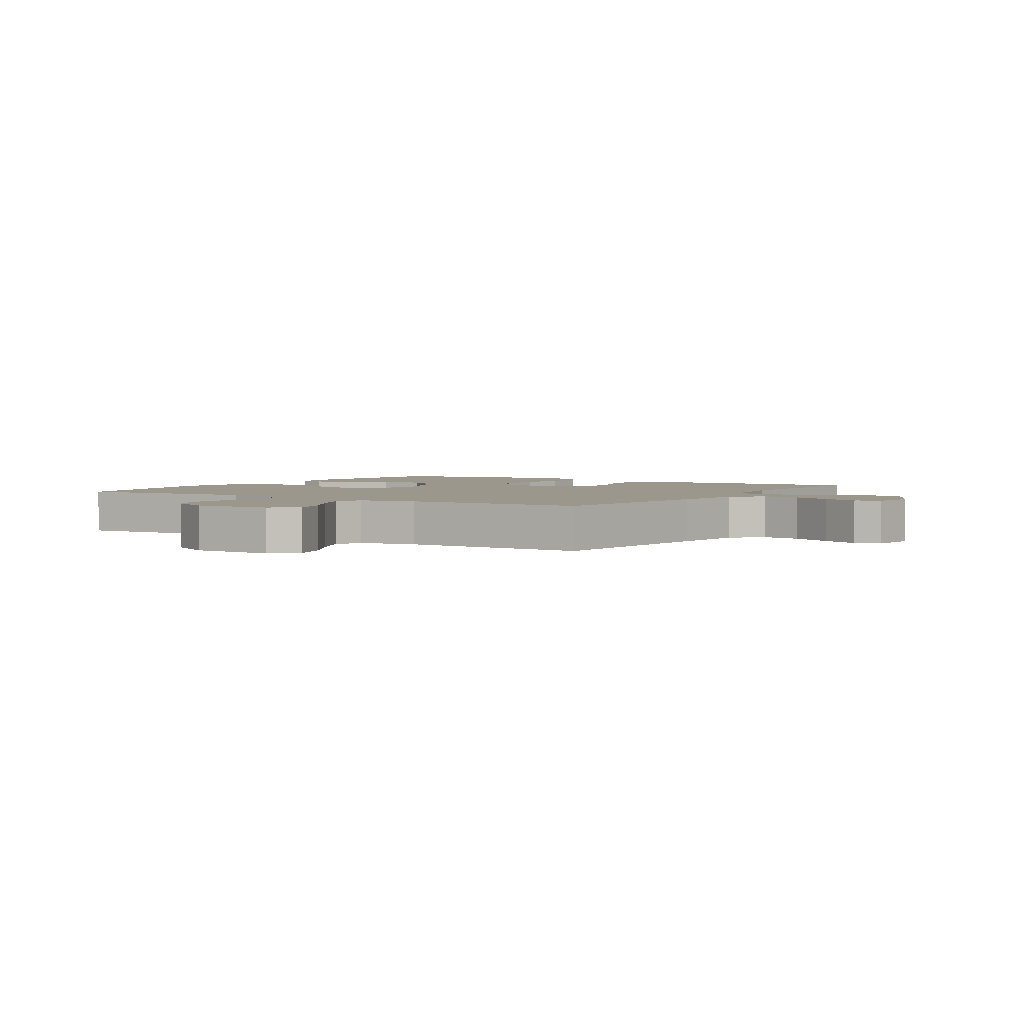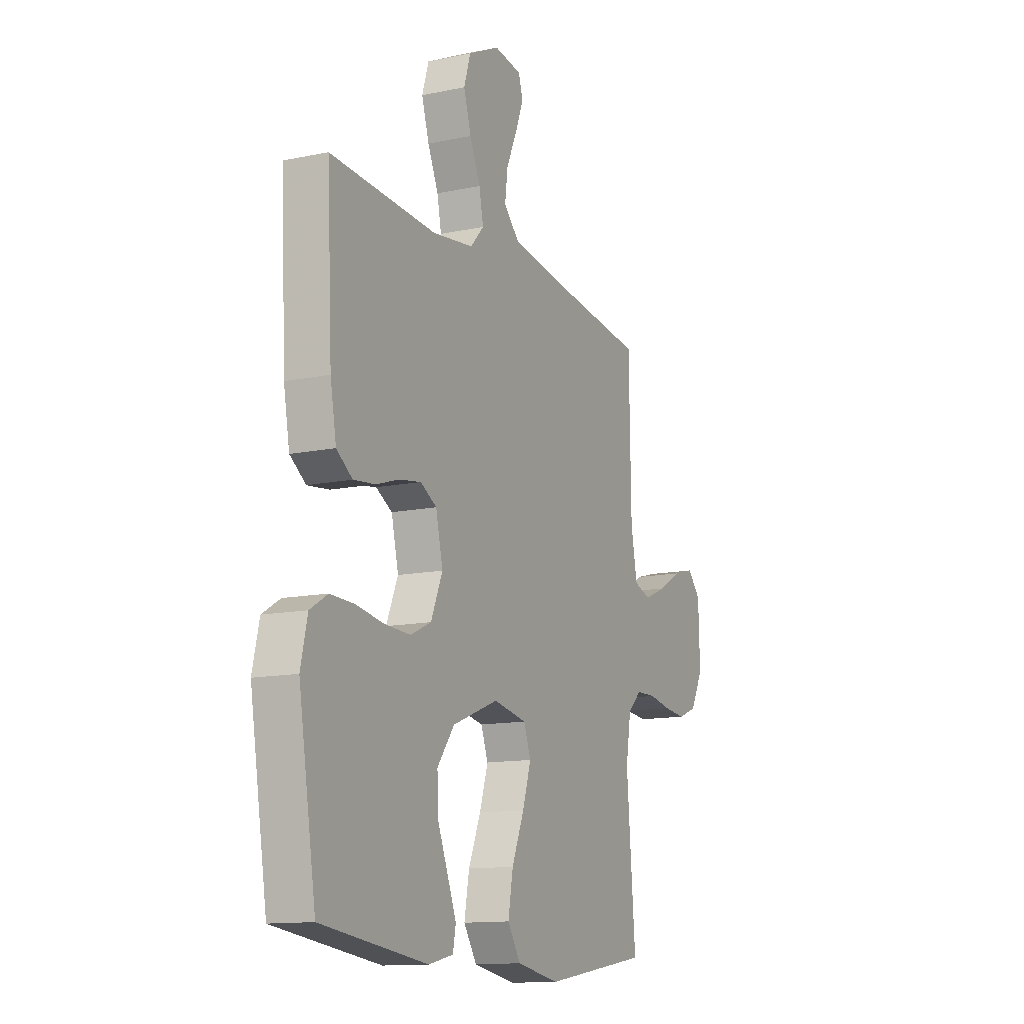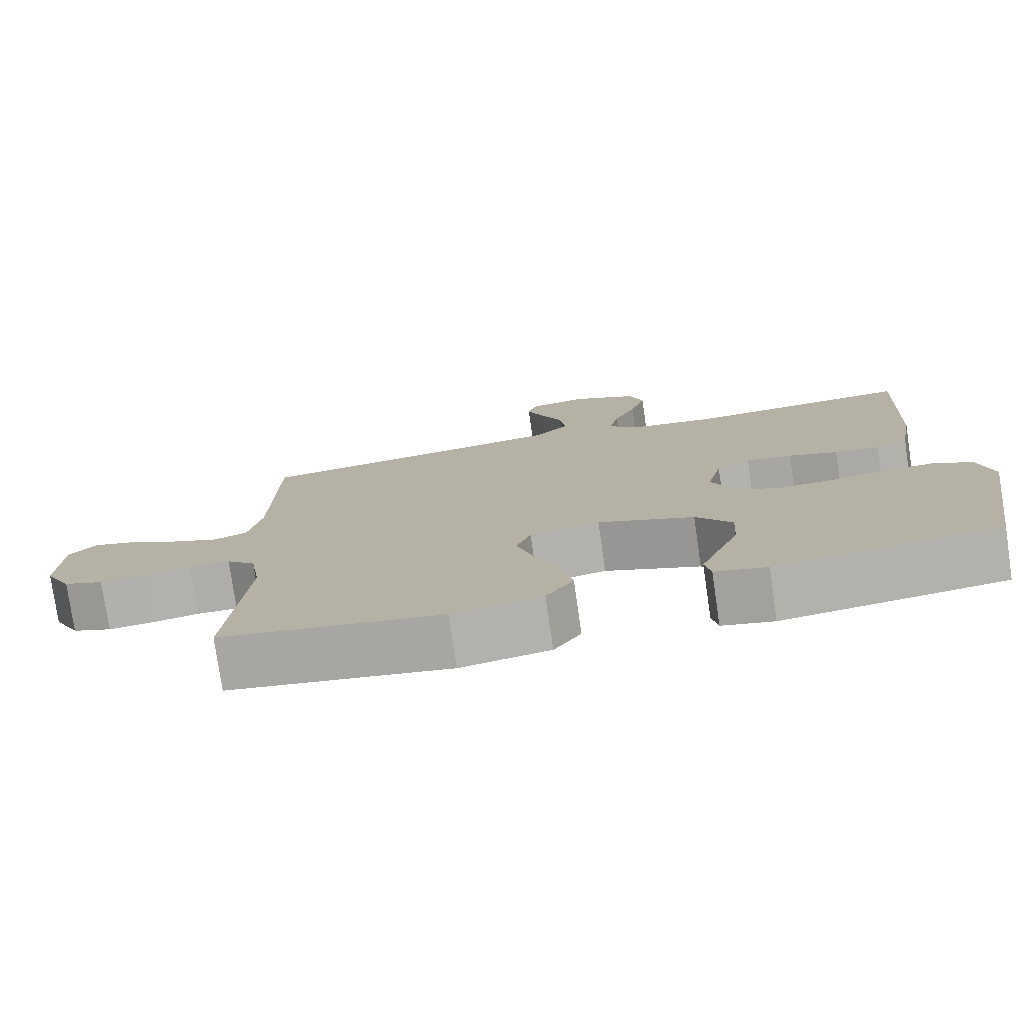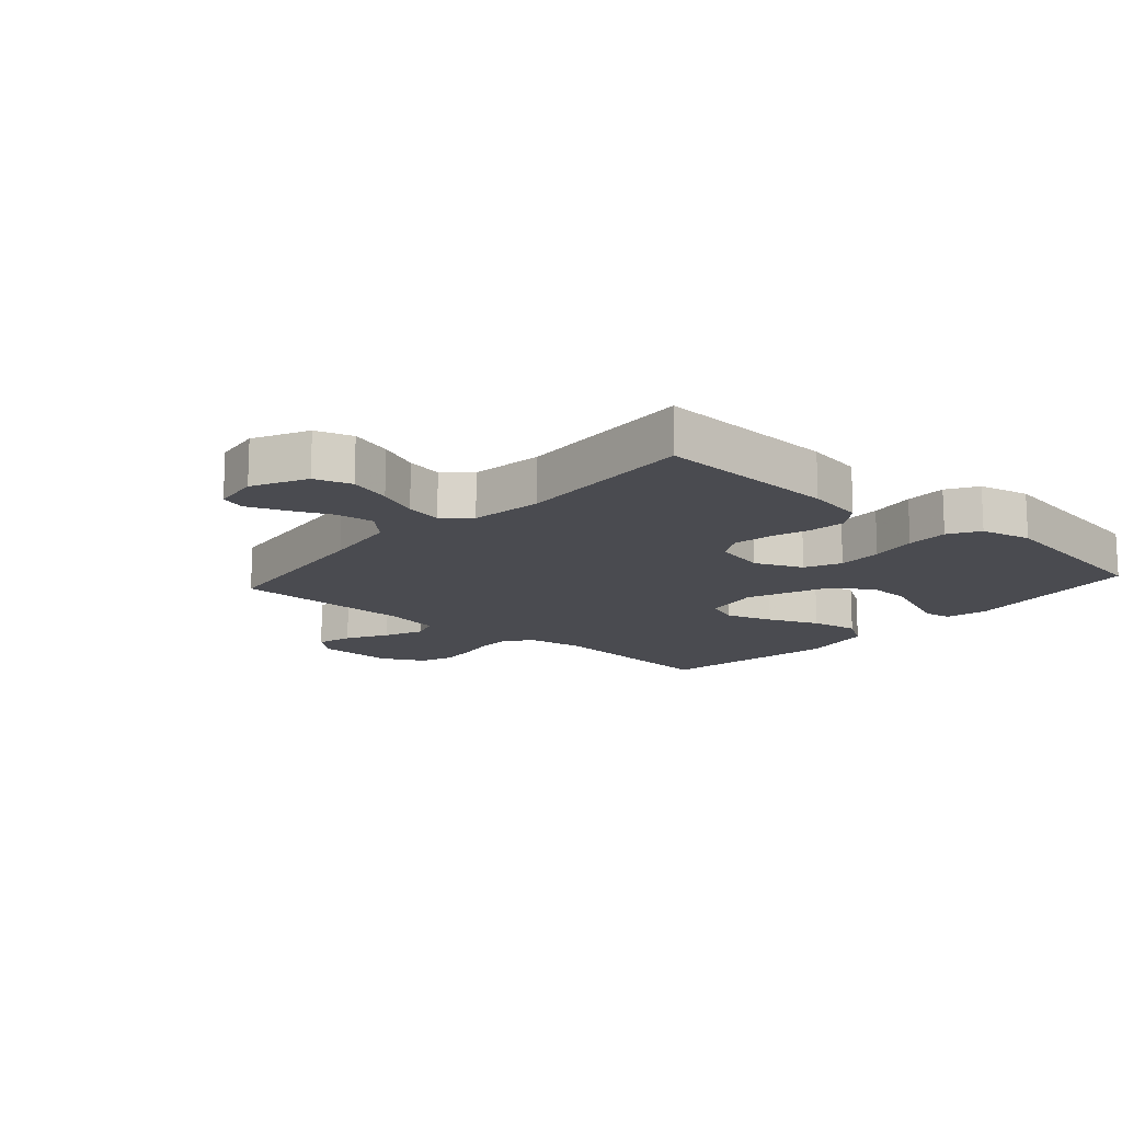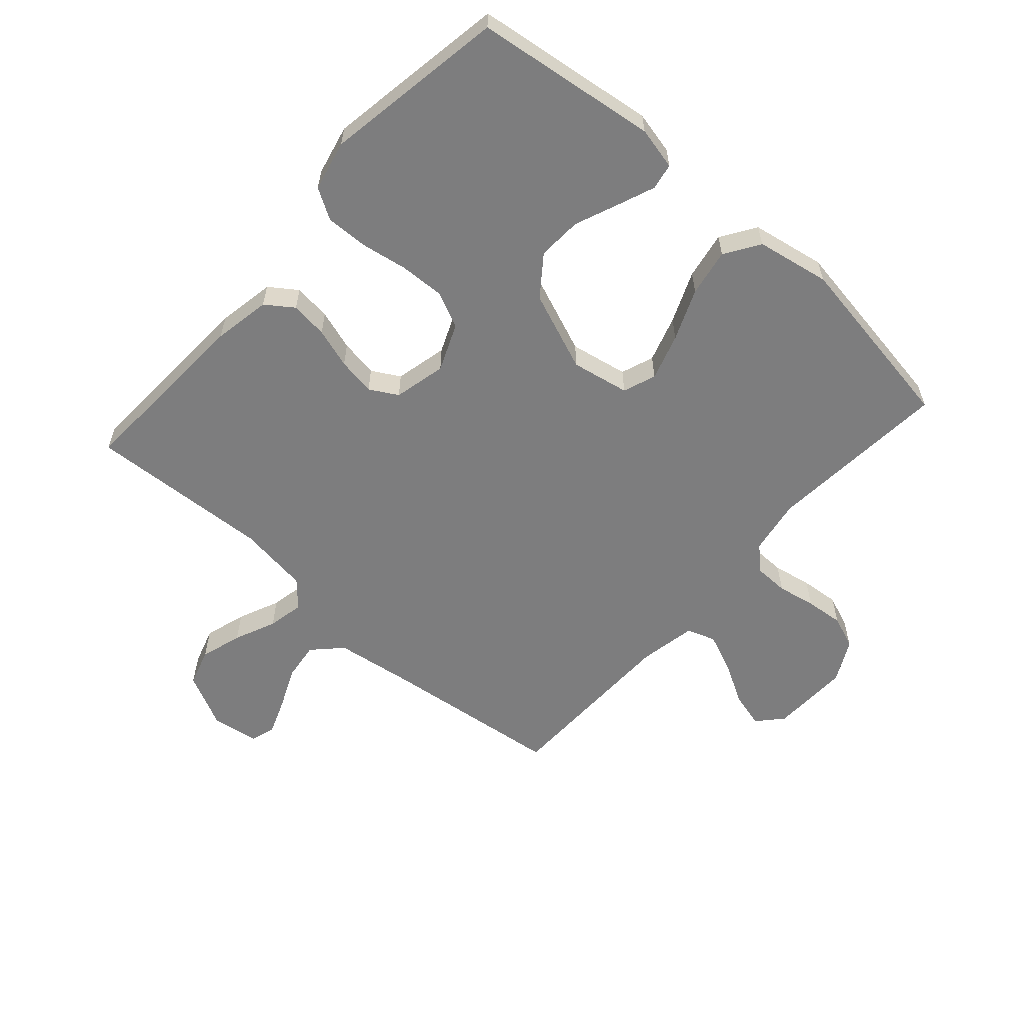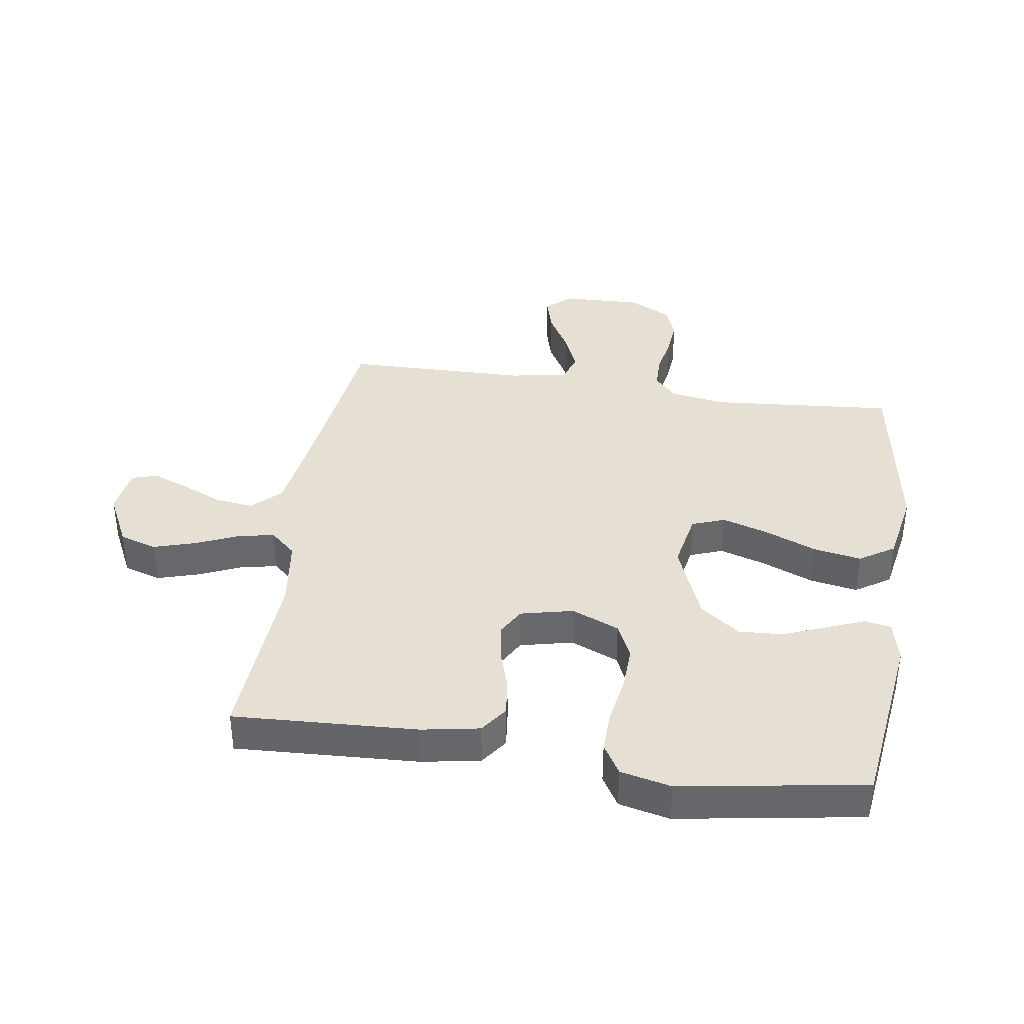
<metadata>
{"format":"obj","ext":"obj","renderer":"f3d","projection":"perspective","resolution":1024,"background":"white","views":[{"elev":2.9,"azim":-57.5,"up":"+Y"},{"elev":-12.9,"azim":115.8,"up":"+Z"},{"elev":-77.6,"azim":8.3,"up":"+Z"},{"elev":-14.4,"azim":48.5,"up":"+Y"},{"elev":-59.1,"azim":138.4,"up":"+Y"},{"elev":37.9,"azim":98.6,"up":"+Y"}]}
</metadata>
<code>
v -0.5 0.07 0.5
v -0.2 0.07 0.537
v -0.075 0.07 0.555
v -0.03 0.07 0.601
v -0.038 0.07 0.664
v -0.068 0.07 0.731
v -0.091 0.07 0.791
v -0.078 0.07 0.832
v 0 0.07 0.843
v 0.089 0.07 0.799
v 0.108 0.07 0.738
v 0.087 0.07 0.669
v 0.057 0.07 0.601
v 0.045 0.07 0.541
v 0.083 0.07 0.499
v 0.2 0.07 0.483
v 0.5 0.07 0.5
v 0.485 0.07 0.2
v 0.468 0.07 0.106
v 0.423 0.07 0.074
v 0.362 0.07 0.081
v 0.296 0.07 0.102
v 0.234 0.07 0.112
v 0.188 0.07 0.086
v 0.168 0.07 0
v 0.201 0.07 -0.078
v 0.26 0.07 -0.105
v 0.334 0.07 -0.102
v 0.411 0.07 -0.089
v 0.48 0.07 -0.087
v 0.53 0.07 -0.117
v 0.549 0.07 -0.2
v 0.5 0.07 -0.5
v 0.2 0.07 -0.539
v 0.13 0.07 -0.523
v 0.122 0.07 -0.48
v 0.146 0.07 -0.419
v 0.175 0.07 -0.348
v 0.179 0.07 -0.275
v 0.13 0.07 -0.21
v 0 0.07 -0.159
v -0.095 0.07 -0.177
v -0.115 0.07 -0.231
v -0.091 0.07 -0.307
v -0.056 0.07 -0.391
v -0.042 0.07 -0.469
v -0.079 0.07 -0.526
v -0.2 0.07 -0.548
v -0.5 0.07 -0.5
v -0.475 0.07 -0.2
v -0.49 0.07 -0.109
v -0.529 0.07 -0.073
v -0.585 0.07 -0.072
v -0.648 0.07 -0.084
v -0.711 0.07 -0.09
v -0.765 0.07 -0.069
v -0.801 0.07 0
v -0.797 0.07 0.13
v -0.76 0.07 0.171
v -0.701 0.07 0.155
v -0.634 0.07 0.117
v -0.57 0.07 0.09
v -0.523 0.07 0.106
v -0.505 0.07 0.2
v -0.5 0 0.5
v -0.2 0 0.537
v -0.075 0 0.555
v -0.03 0 0.601
v -0.038 0 0.664
v -0.068 0 0.731
v -0.091 0 0.791
v -0.078 0 0.832
v 0 0 0.843
v 0.089 0 0.799
v 0.108 0 0.738
v 0.087 0 0.669
v 0.057 0 0.601
v 0.045 0 0.541
v 0.083 0 0.499
v 0.2 0 0.483
v 0.5 0 0.5
v 0.485 0 0.2
v 0.468 0 0.106
v 0.423 0 0.074
v 0.362 0 0.081
v 0.296 0 0.102
v 0.234 0 0.112
v 0.188 0 0.086
v 0.168 0 0
v 0.201 0 -0.078
v 0.26 0 -0.105
v 0.334 0 -0.102
v 0.411 0 -0.089
v 0.48 0 -0.087
v 0.53 0 -0.117
v 0.549 0 -0.2
v 0.5 0 -0.5
v 0.2 0 -0.539
v 0.13 0 -0.523
v 0.122 0 -0.48
v 0.146 0 -0.419
v 0.175 0 -0.348
v 0.179 0 -0.275
v 0.13 0 -0.21
v 0 0 -0.159
v -0.095 0 -0.177
v -0.115 0 -0.231
v -0.091 0 -0.307
v -0.056 0 -0.391
v -0.042 0 -0.469
v -0.079 0 -0.526
v -0.2 0 -0.548
v -0.5 0 -0.5
v -0.475 0 -0.2
v -0.49 0 -0.109
v -0.529 0 -0.073
v -0.585 0 -0.072
v -0.648 0 -0.084
v -0.711 0 -0.09
v -0.765 0 -0.069
v -0.801 0 0
v -0.797 0 0.13
v -0.76 0 0.171
v -0.701 0 0.155
v -0.634 0 0.117
v -0.57 0 0.09
v -0.523 0 0.106
v -0.505 0 0.2
f 58 59 60 61
f 58 61 62
f 57 58 62
f 56 57 62 63
f 53 54 55 56
f 47 48 49 50
f 47 50 51
f 44 45 46 47
f 43 44 47 51
f 42 43 51 52
f 35 36 37 38
f 33 34 35 38
f 33 38 39
f 32 33 39 40
f 28 29 30 31
f 27 28 31 32
f 19 20 21 22
f 19 22 23
f 16 17 18 19
f 15 16 19 23
f 14 15 23 24
f 10 11 12 13
f 10 13 14
f 9 10 14
f 8 9 14
f 5 6 7 8
f 5 8 14 24
f 64 1 2
f 63 64 2 3
f 53 56 63
f 52 53 63 3
f 41 42 52 3
f 27 32 40 41
f 26 27 41
f 25 26 41 3
f 4 5 24 25
f 3 4 25
f 125 124 123 122
f 126 125 122
f 126 122 121
f 127 126 121 120
f 120 119 118 117
f 114 113 112 111
f 115 114 111
f 111 110 109 108
f 115 111 108 107
f 116 115 107 106
f 102 101 100 99
f 102 99 98 97
f 103 102 97
f 104 103 97 96
f 95 94 93 92
f 96 95 92 91
f 86 85 84 83
f 87 86 83
f 83 82 81 80
f 87 83 80 79
f 88 87 79 78
f 77 76 75 74
f 78 77 74
f 78 74 73
f 78 73 72
f 72 71 70 69
f 88 78 72 69
f 66 65 128
f 67 66 128 127
f 127 120 117
f 67 127 117 116
f 67 116 106 105
f 105 104 96 91
f 105 91 90
f 67 105 90 89
f 89 88 69 68
f 89 68 67
f 1 65 66 2
f 2 66 67 3
f 3 67 68 4
f 4 68 69 5
f 5 69 70 6
f 6 70 71 7
f 7 71 72 8
f 8 72 73 9
f 9 73 74 10
f 10 74 75 11
f 11 75 76 12
f 12 76 77 13
f 13 77 78 14
f 14 78 79 15
f 15 79 80 16
f 16 80 81 17
f 17 81 82 18
f 18 82 83 19
f 19 83 84 20
f 20 84 85 21
f 21 85 86 22
f 22 86 87 23
f 23 87 88 24
f 24 88 89 25
f 25 89 90 26
f 26 90 91 27
f 27 91 92 28
f 28 92 93 29
f 29 93 94 30
f 30 94 95 31
f 31 95 96 32
f 32 96 97 33
f 33 97 98 34
f 34 98 99 35
f 35 99 100 36
f 36 100 101 37
f 37 101 102 38
f 38 102 103 39
f 39 103 104 40
f 40 104 105 41
f 41 105 106 42
f 42 106 107 43
f 43 107 108 44
f 44 108 109 45
f 45 109 110 46
f 46 110 111 47
f 47 111 112 48
f 48 112 113 49
f 49 113 114 50
f 50 114 115 51
f 51 115 116 52
f 52 116 117 53
f 53 117 118 54
f 54 118 119 55
f 55 119 120 56
f 56 120 121 57
f 57 121 122 58
f 58 122 123 59
f 59 123 124 60
f 60 124 125 61
f 61 125 126 62
f 62 126 127 63
f 63 127 128 64
f 64 128 65 1

</code>
